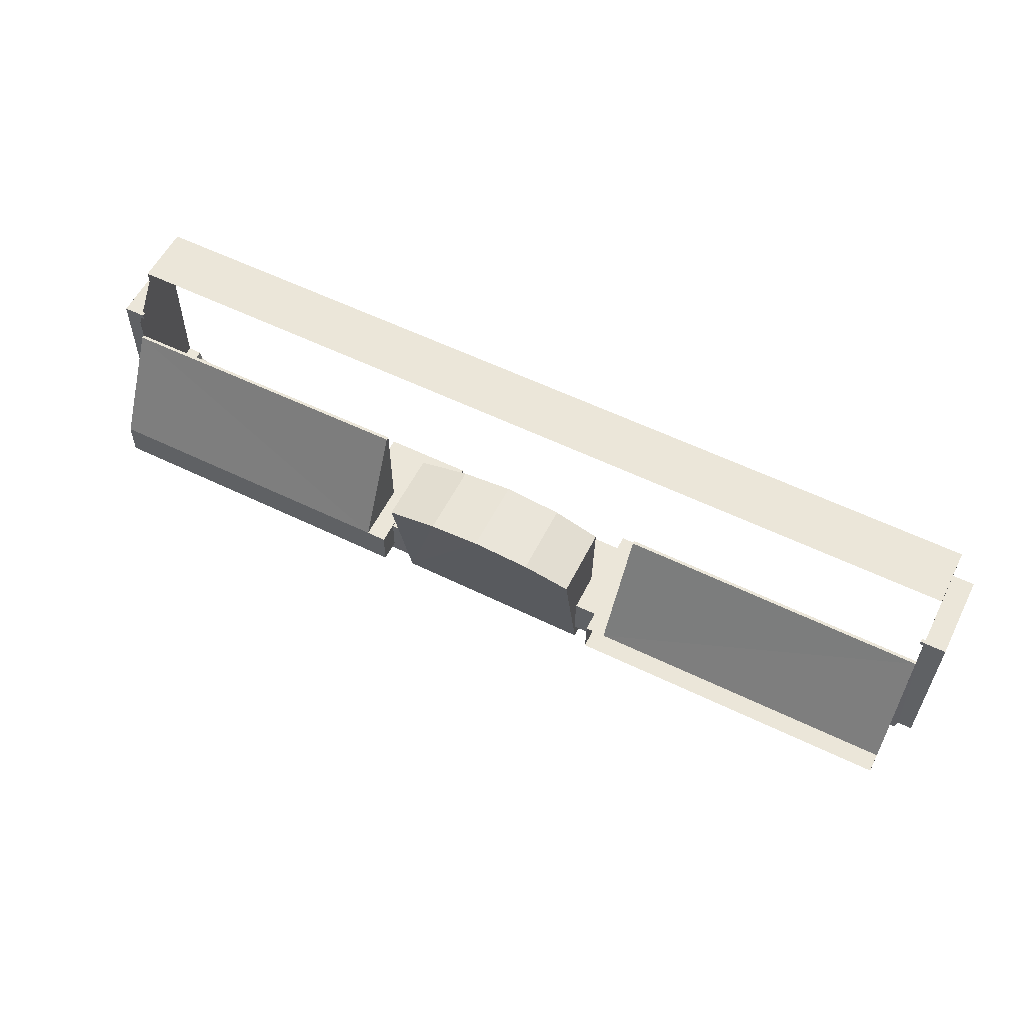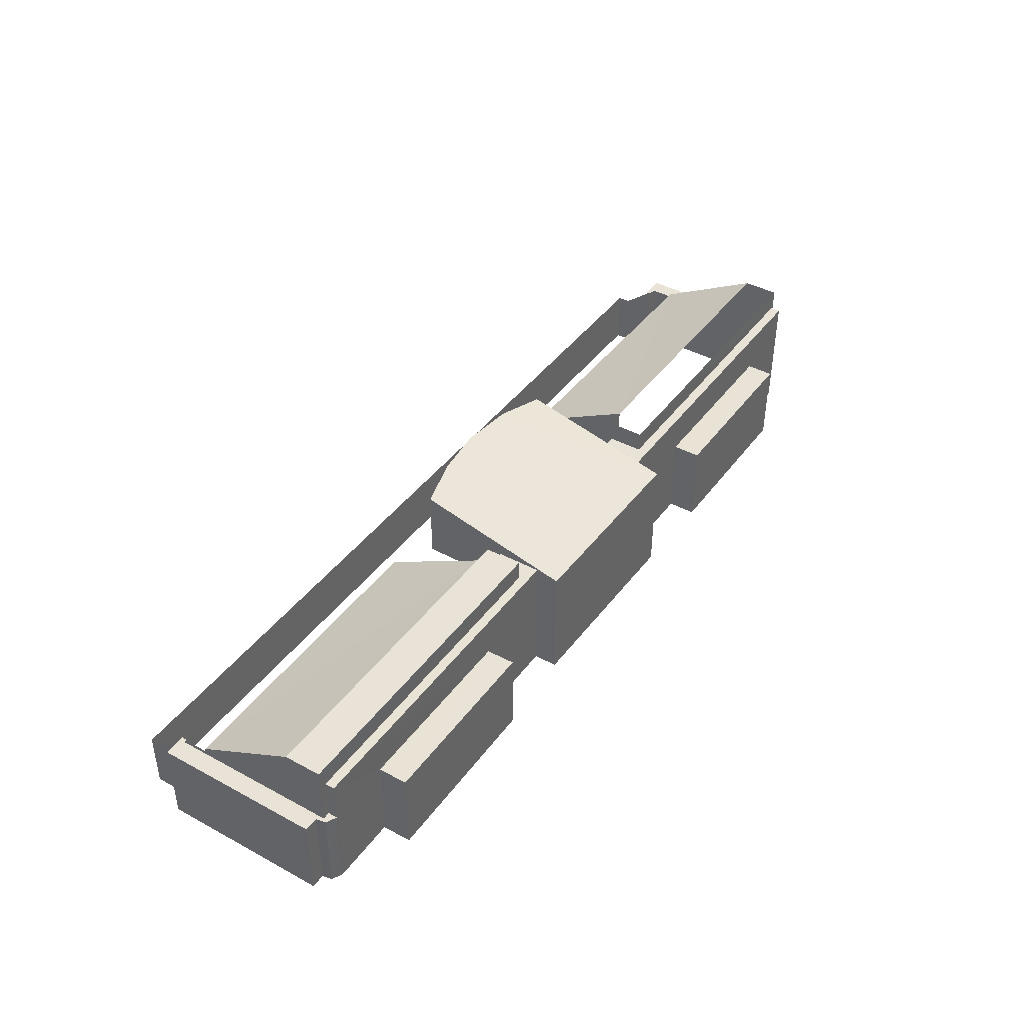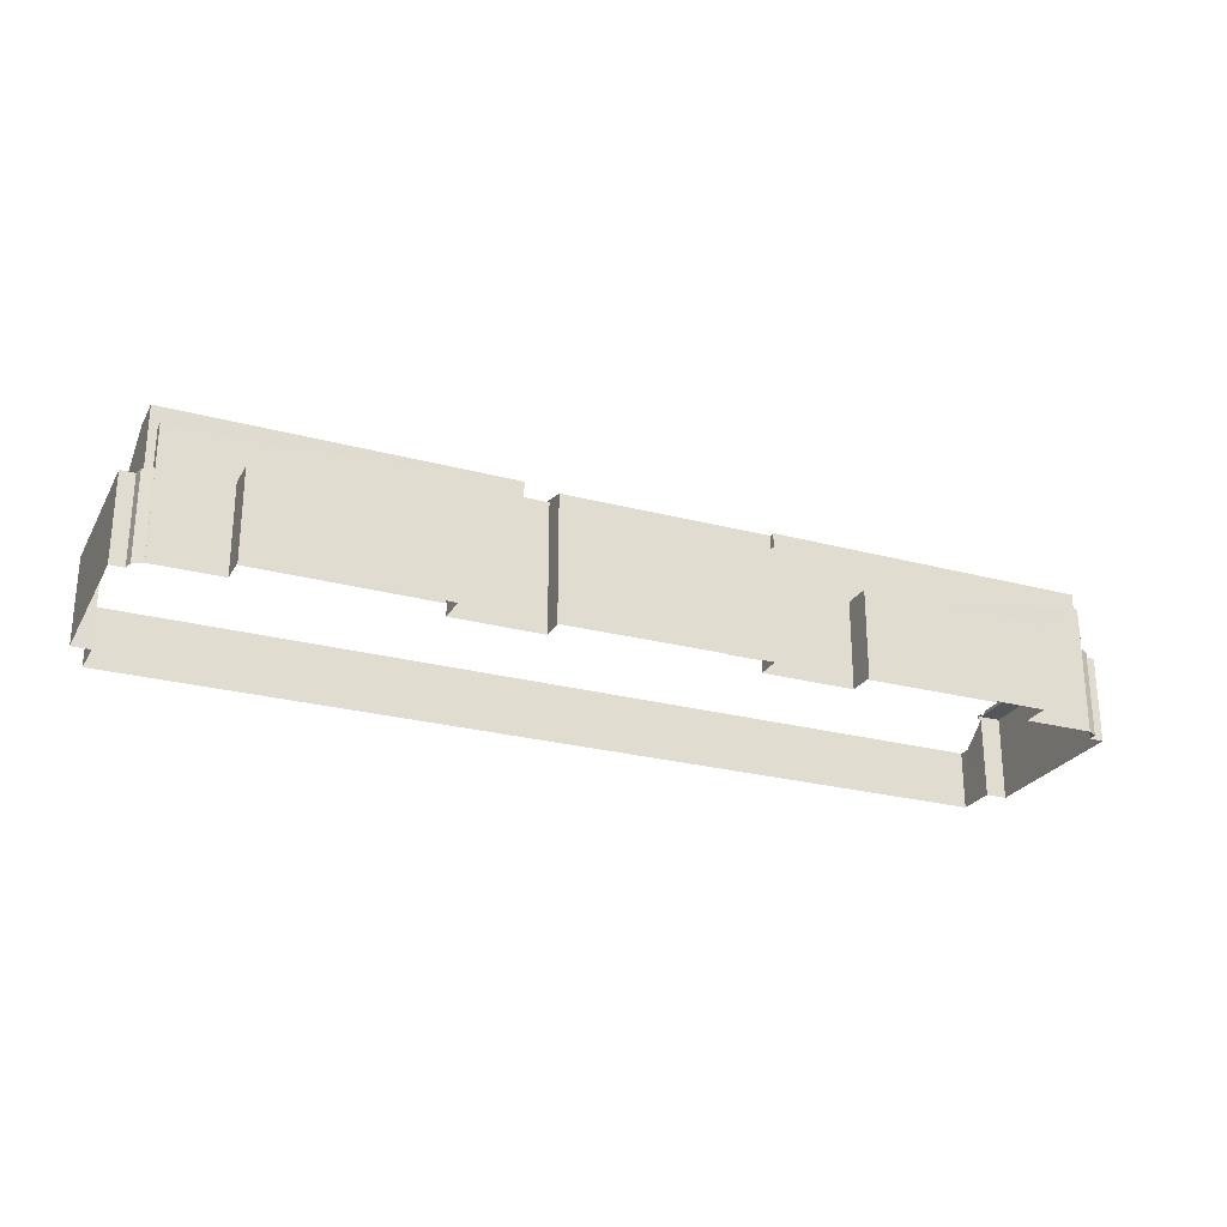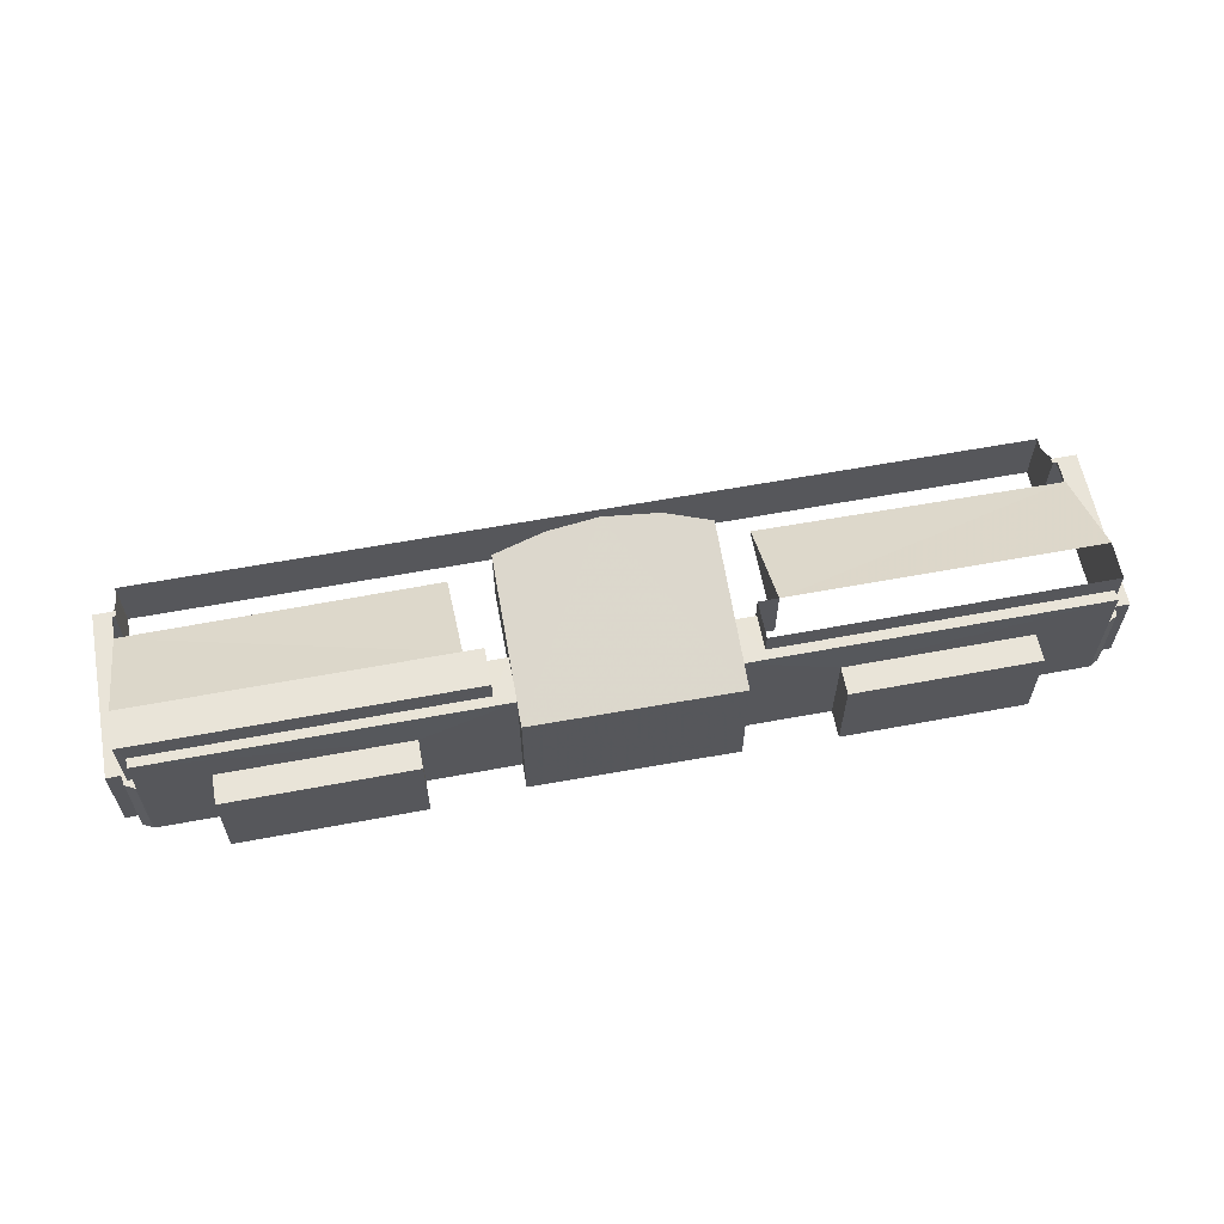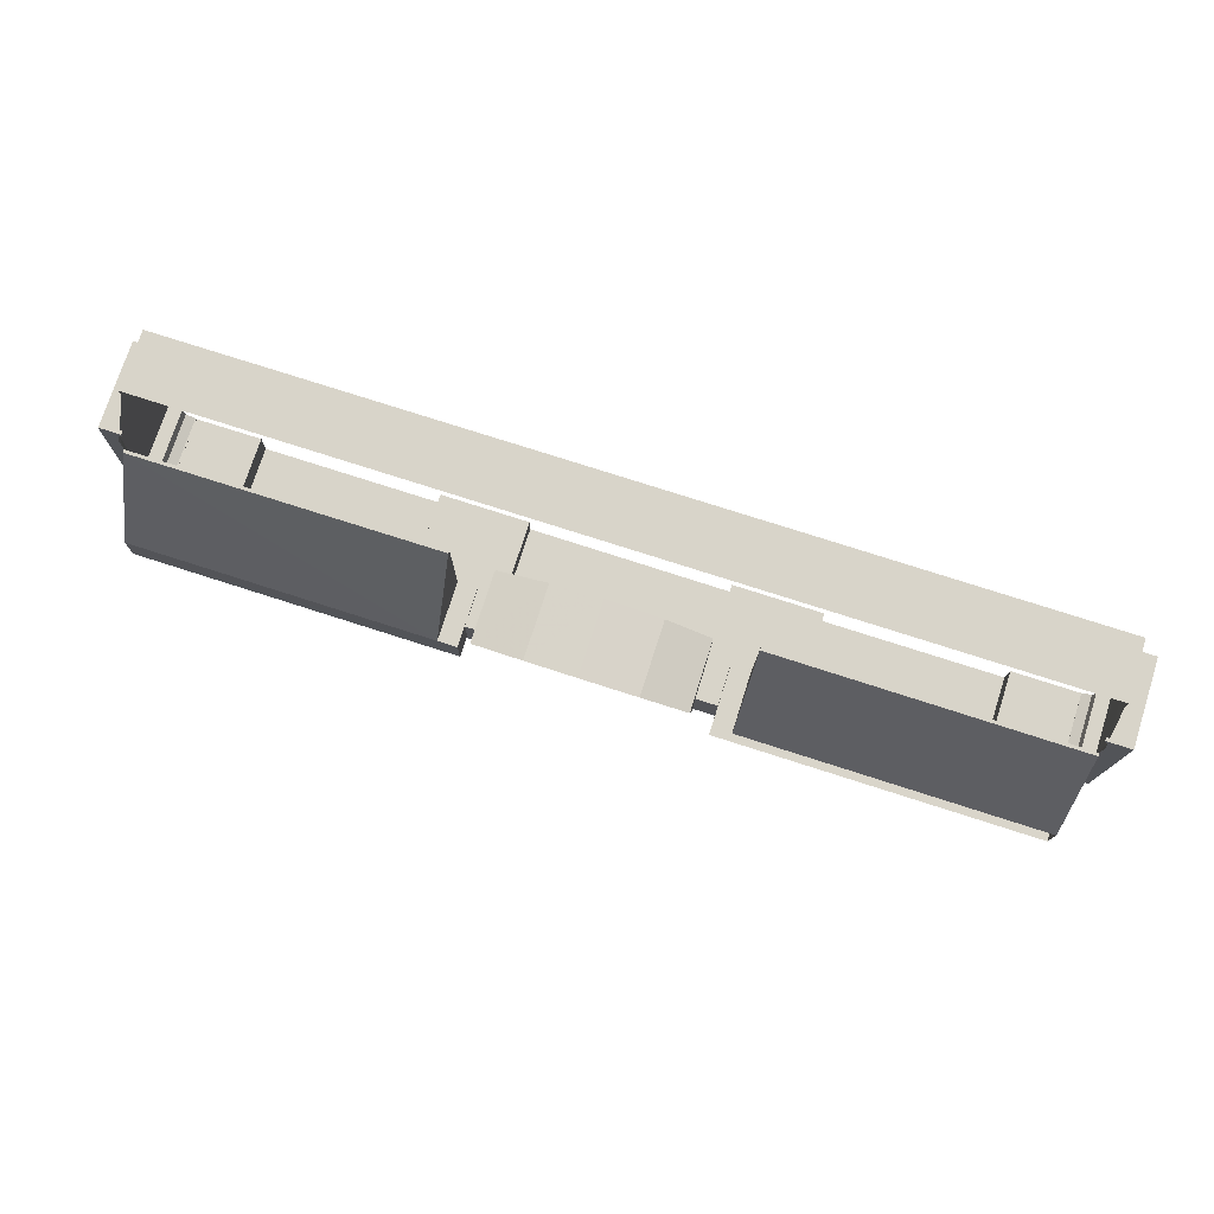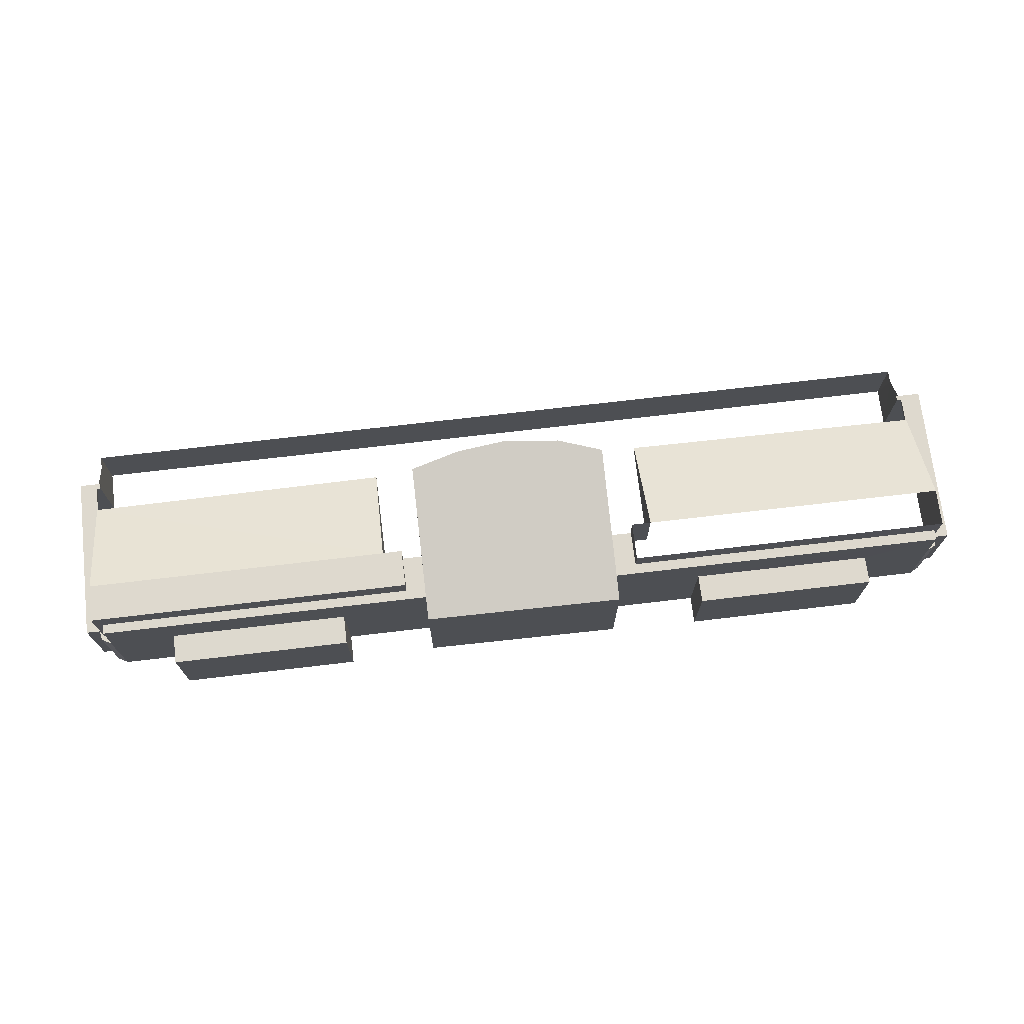
<metadata>
{"format":"obj","ext":"obj","renderer":"f3d","projection":"perspective","resolution":1024,"background":"white","views":[{"elev":57.0,"azim":26.5,"up":"+Y"},{"elev":41.7,"azim":-57.5,"up":"+Z"},{"elev":-25.4,"azim":-24.0,"up":"+Z"},{"elev":60.6,"azim":-11.5,"up":"+Z"},{"elev":75.2,"azim":17.7,"up":"+Y"},{"elev":71.6,"azim":-7.4,"up":"+Z"}]}
</metadata>
<code>
v -2.25e+05 -1.273e+05 14.98
v -2.249e+05 -1.273e+05 14.98
v -2.249e+05 -1.273e+05 14.98
v -2.25e+05 -1.273e+05 14.98
v -2.25e+05 -1.273e+05 14.98
v -2.25e+05 -1.273e+05 14.98
v -2.25e+05 -1.273e+05 14.98
v -2.25e+05 -1.273e+05 14.98
v -2.249e+05 -1.273e+05 14.98
v -2.249e+05 -1.273e+05 14.98
v -2.249e+05 -1.273e+05 14.98
v -2.249e+05 -1.273e+05 14.98
v -2.249e+05 -1.273e+05 14.98
v -2.25e+05 -1.273e+05 14.98
v -2.25e+05 -1.273e+05 14.98
v -2.249e+05 -1.273e+05 14.98
v -2.249e+05 -1.273e+05 14.98
v -2.249e+05 -1.273e+05 14.98
v -2.249e+05 -1.273e+05 14.98
v -2.25e+05 -1.273e+05 14.98
v -2.25e+05 -1.273e+05 14.98
v -2.249e+05 -1.273e+05 14.98
v -2.249e+05 -1.273e+05 14.98
v -2.25e+05 -1.273e+05 14.98
v -2.25e+05 -1.273e+05 14.98
v -2.25e+05 -1.273e+05 14.98
v -2.249e+05 -1.273e+05 14.98
v -2.249e+05 -1.273e+05 14.98
v -2.249e+05 -1.273e+05 14.98
v -2.249e+05 -1.273e+05 22.75
v -2.249e+05 -1.273e+05 22.75
v -2.249e+05 -1.273e+05 22.75
v -2.249e+05 -1.273e+05 22.75
v -2.249e+05 -1.273e+05 22.75
v -2.249e+05 -1.273e+05 22.75
v -2.249e+05 -1.273e+05 20.21
v -2.249e+05 -1.273e+05 20.21
v -2.249e+05 -1.273e+05 20.21
v -2.249e+05 -1.273e+05 20.21
v -2.249e+05 -1.273e+05 20.21
v -2.249e+05 -1.273e+05 20.21
v -2.249e+05 -1.273e+05 20.21
v -2.249e+05 -1.273e+05 20.21
v -2.249e+05 -1.273e+05 20.21
v -2.249e+05 -1.273e+05 20.21
v -2.25e+05 -1.273e+05 20.29
v -2.25e+05 -1.273e+05 20.29
v -2.25e+05 -1.273e+05 20.29
v -2.25e+05 -1.273e+05 20.29
v -2.25e+05 -1.273e+05 20.21
v -2.25e+05 -1.273e+05 20.21
v -2.25e+05 -1.273e+05 20.21
v -2.25e+05 -1.273e+05 20.21
v -2.25e+05 -1.273e+05 20.21
v -2.25e+05 -1.273e+05 20.21
v -2.25e+05 -1.273e+05 20.21
v -2.25e+05 -1.273e+05 20.21
v -2.25e+05 -1.273e+05 20.21
v -2.25e+05 -1.273e+05 20.21
v -2.25e+05 -1.273e+05 20.21
v -2.25e+05 -1.273e+05 20.62
v -2.25e+05 -1.273e+05 20.62
v -2.25e+05 -1.273e+05 24.04
v -2.25e+05 -1.273e+05 24.04
v -2.25e+05 -1.273e+05 24.04
v -2.25e+05 -1.273e+05 24.04
v -2.25e+05 -1.273e+05 24.04
v -2.249e+05 -1.273e+05 20.29
v -2.249e+05 -1.273e+05 20.29
v -2.249e+05 -1.273e+05 20.29
v -2.249e+05 -1.273e+05 20.29
v -2.249e+05 -1.273e+05 24.04
v -2.249e+05 -1.273e+05 20.62
v -2.249e+05 -1.273e+05 20.62
v -2.249e+05 -1.273e+05 24.75
v -2.249e+05 -1.273e+05 24.95
v -2.249e+05 -1.273e+05 22.56
v -2.249e+05 -1.273e+05 25.02
v -2.249e+05 -1.273e+05 22.56
v -2.249e+05 -1.273e+05 24.94
v -2.249e+05 -1.273e+05 24.75
v -2.25e+05 -1.273e+05 22.75
v -2.25e+05 -1.273e+05 22.75
v -2.25e+05 -1.273e+05 22.75
v -2.249e+05 -1.273e+05 22.75
v -2.249e+05 -1.273e+05 22.75
v -2.25e+05 -1.273e+05 22.75
v -2.249e+05 -1.273e+05 24.04
v -2.249e+05 -1.273e+05 20.43
v -2.249e+05 -1.273e+05 20.43
v -2.249e+05 -1.273e+05 20.43
v -2.25e+05 -1.273e+05 20.43
v -2.25e+05 -1.273e+05 20.43
v -2.25e+05 -1.273e+05 20.43
v -2.25e+05 -1.273e+05 20.43
v -2.249e+05 -1.273e+05 20.43
v -2.249e+05 -1.273e+05 20.43
v -2.249e+05 -1.273e+05 20.43
v -2.249e+05 -1.273e+05 20.43
v -2.249e+05 -1.273e+05 24.04
v -2.249e+05 -1.273e+05 20.43
v -2.249e+05 -1.273e+05 24.04
v -2.249e+05 -1.273e+05 24.04
v -2.249e+05 -1.273e+05 20.43
v -2.249e+05 -1.273e+05 20.43
v -2.249e+05 -1.273e+05 20.43
v -2.25e+05 -1.273e+05 19.96
v -2.249e+05 -1.273e+05 20.43
v -2.249e+05 -1.273e+05 20.43
v -2.25e+05 -1.273e+05 18.61
v -2.25e+05 -1.273e+05 18.61
v -2.25e+05 -1.273e+05 19.96
v -2.249e+05 -1.273e+05 19.99
v -2.249e+05 -1.273e+05 19.99
v -2.25e+05 -1.273e+05 20.43
v -2.25e+05 -1.273e+05 20.43
v -2.249e+05 -1.273e+05 18.61
v -2.249e+05 -1.273e+05 18.61
f 1 2 3
f 4 5 1
f 5 6 7
f 8 7 6
f 9 10 11
f 2 10 12
f 9 11 13
f 14 15 6
f 16 17 9
f 18 17 19
f 20 4 21
f 22 18 23
f 24 25 26
f 25 14 6
f 20 26 4
f 27 3 28
f 22 12 18
f 3 2 12
f 27 29 3
f 29 4 1
f 29 1 3
f 4 26 5
f 26 6 5
f 18 10 9
f 12 10 18
f 17 18 9
f 25 6 26
f 30 31 32
f 32 31 33
f 30 34 31
f 33 31 35
f 36 37 38
f 37 36 39
f 39 36 40
f 41 42 43
f 44 42 41
f 45 42 44
f 40 36 45
f 45 36 42
f 46 47 48
f 46 49 47
f 50 51 52
f 51 53 54
f 55 56 57
f 58 56 55
f 53 51 50
f 59 56 58
f 54 53 60
f 59 60 56
f 60 53 56
f 61 62 63
f 64 63 65
f 65 63 66
f 63 67 66
f 68 69 70
f 68 71 69
f 72 73 74
f 63 62 67
f 75 76 77
f 76 78 77
f 77 78 79
f 79 78 80
f 79 80 81
f 82 83 84
f 83 85 84
f 84 86 87
f 84 85 86
f 88 73 72
f 89 81 80
f 89 90 81
f 27 79 29
f 86 90 91
f 86 81 90
f 79 85 29
f 81 85 79
f 86 85 81
f 92 61 63
f 92 93 61
f 67 62 94
f 67 53 66
f 95 56 94
f 94 56 53
f 67 94 53
f 40 9 13
f 40 45 9
f 96 33 35
f 97 96 35
f 25 24 52
f 24 83 52
f 52 82 50
f 52 83 82
f 36 98 99
f 36 99 42
f 42 88 100
f 99 73 88
f 42 99 88
f 97 35 101
f 101 35 102
f 102 35 103
f 35 31 103
f 59 8 6
f 60 59 6
f 68 70 23
f 18 68 23
f 24 26 49
f 4 29 46
f 49 46 83
f 24 49 83
f 46 29 85
f 83 46 85
f 4 48 21
f 4 46 48
f 50 82 53
f 53 82 66
f 66 82 65
f 82 84 65
f 12 22 69
f 71 12 69
f 96 104 33
f 3 77 28
f 104 75 33
f 3 32 77
f 32 75 77
f 33 75 32
f 43 42 34
f 42 100 34
f 34 103 31
f 34 100 103
f 52 51 14
f 25 52 14
f 105 80 78
f 105 89 80
f 106 76 75
f 104 106 75
f 57 107 55
f 105 78 76
f 106 105 76
f 54 15 14
f 51 54 14
f 108 74 73
f 99 108 73
f 93 62 61
f 93 94 62
f 79 27 28
f 77 79 28
f 101 102 72
f 109 101 72
f 5 110 1
f 1 110 111
f 112 110 5
f 43 34 41
f 17 41 19
f 19 41 30
f 41 34 30
f 5 7 112
f 7 58 112
f 112 55 107
f 112 58 55
f 39 11 113
f 11 10 113
f 37 39 113
f 114 37 113
f 115 87 86
f 91 115 86
f 17 16 44
f 41 17 44
f 32 3 71
f 3 12 71
f 30 32 71
f 19 30 68
f 18 19 68
f 68 30 71
f 45 16 9
f 45 44 16
f 38 37 114
f 70 22 23
f 70 69 22
f 40 13 11
f 39 40 11
f 54 6 15
f 54 60 6
f 115 116 87
f 116 64 87
f 87 65 84
f 87 64 65
f 111 2 1
f 111 117 2
f 47 20 21
f 48 47 21
f 58 7 8
f 59 58 8
f 116 63 64
f 116 92 63
f 26 20 47
f 49 26 47
f 113 10 118
f 118 2 117
f 118 10 2
f 109 72 74
f 108 109 74

</code>
